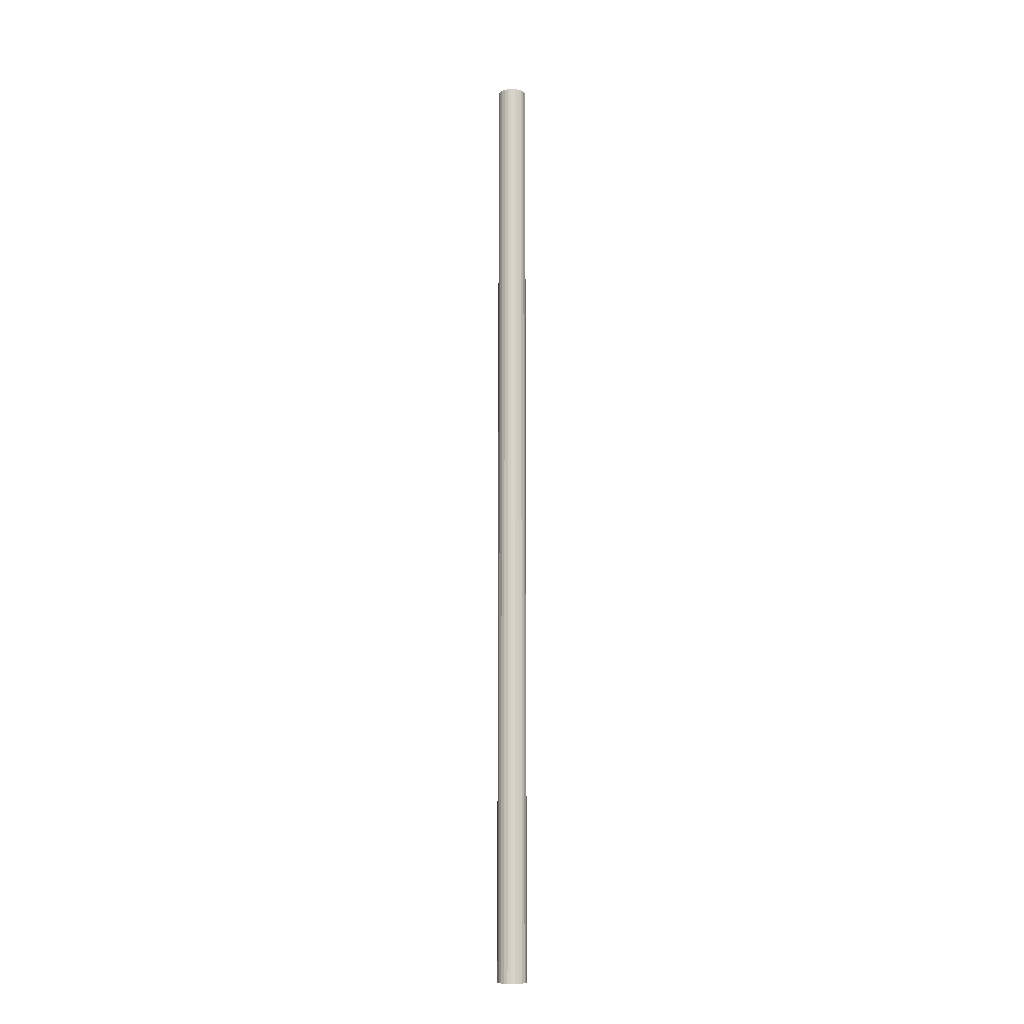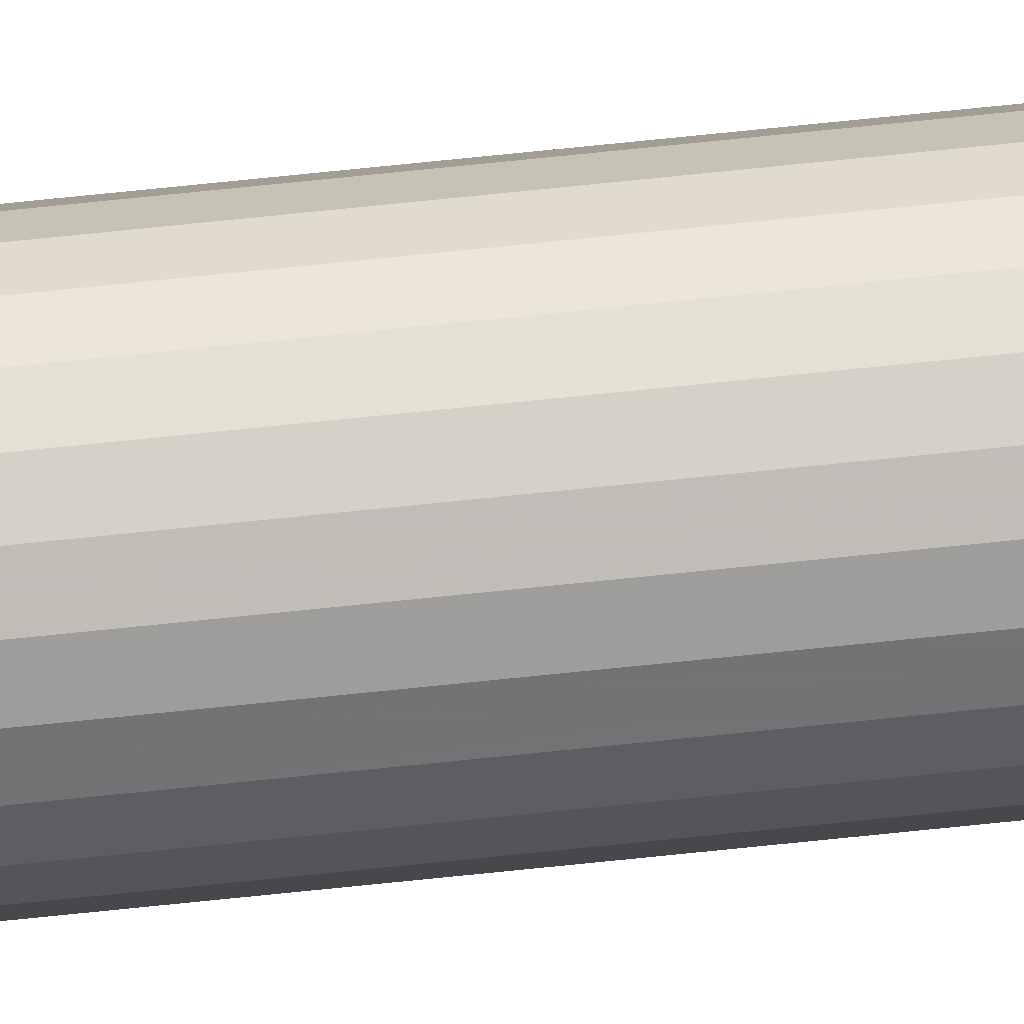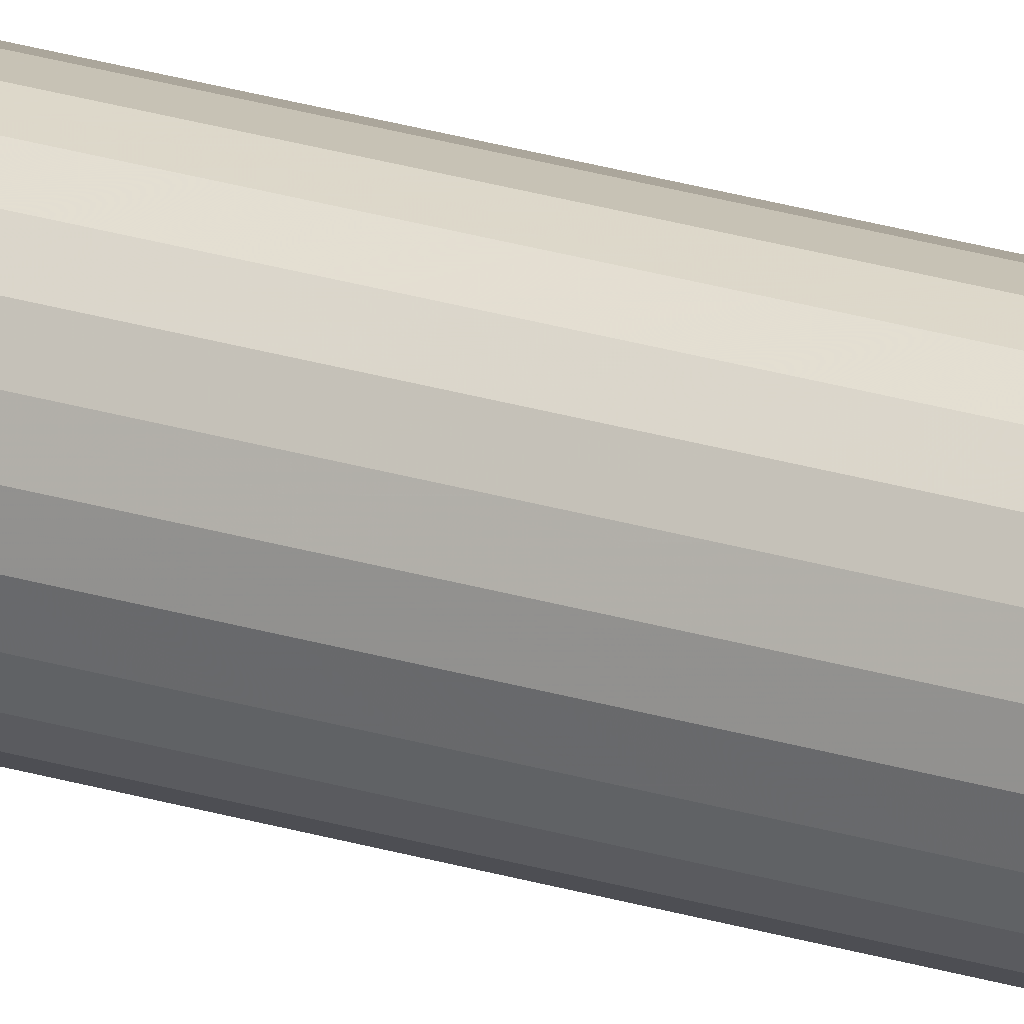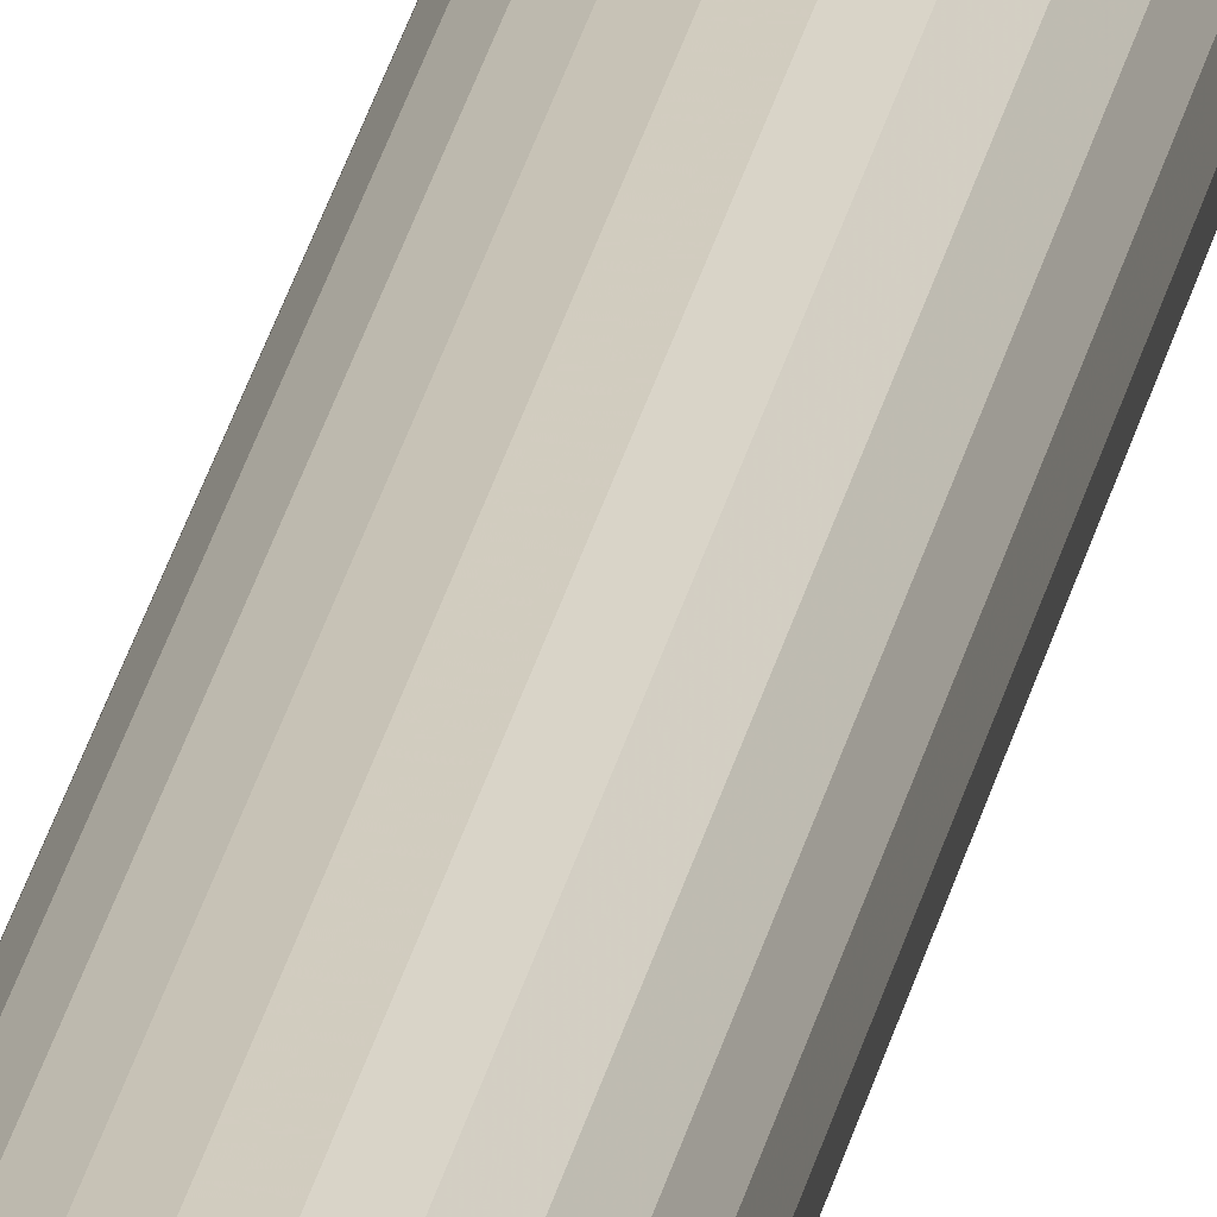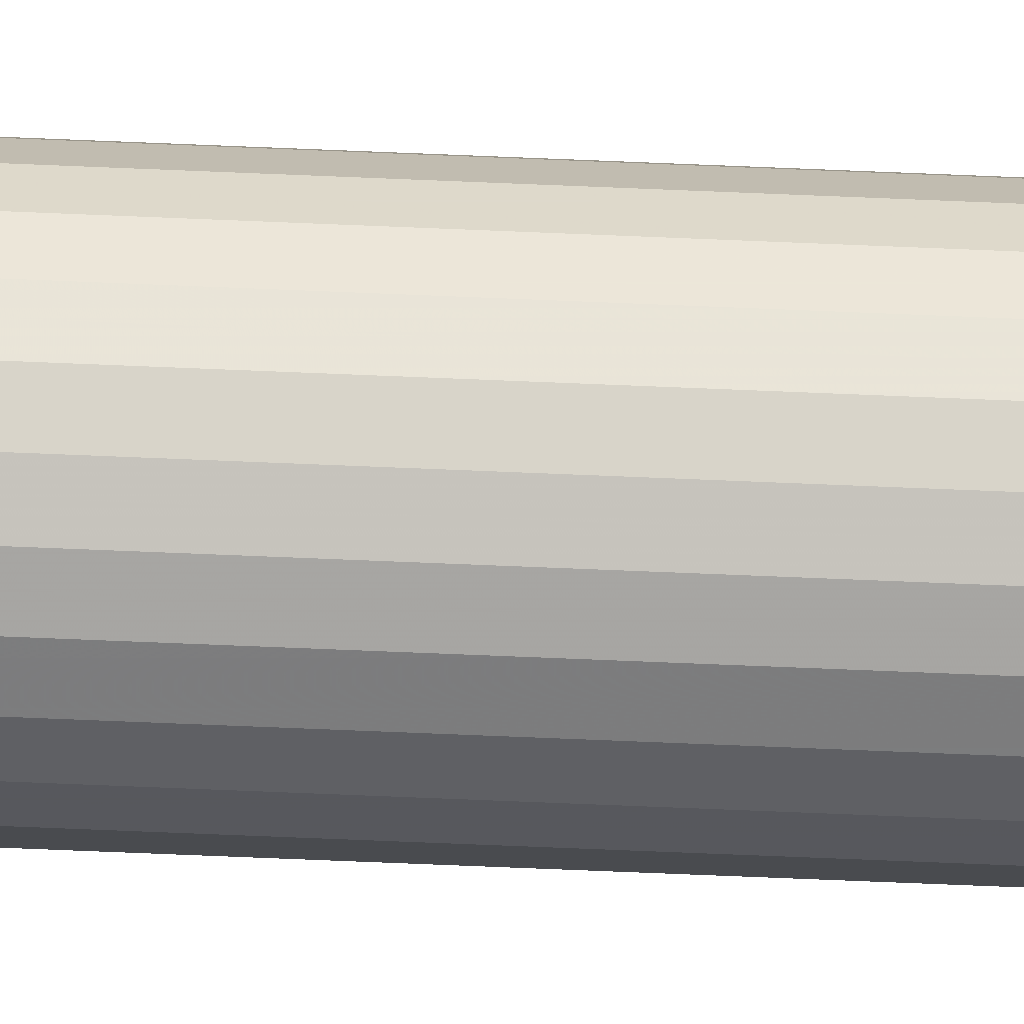
<metadata>
{"format":"obj","ext":"obj","renderer":"f3d","projection":"perspective","resolution":1024,"background":"white","views":[{"elev":-13.7,"azim":32.5,"up":"+Y"},{"elev":72.3,"azim":-95.9,"up":"+Z"},{"elev":25.4,"azim":-63.6,"up":"+Z"},{"elev":22.5,"azim":9.2,"up":"+Z"},{"elev":-36.3,"azim":86.2,"up":"+Z"}]}
</metadata>
<code>
v 0.003 0.05429 0
v 0.002898 0.05429 -0.0007765
v 0.002598 0.05429 -0.0015
v 0.002121 0.05429 -0.002121
v 0.0015 0.05429 -0.002598
v 0.0007765 0.05429 -0.002898
v 0 0.05429 -0.003
v -0.0007765 0.05429 -0.002898
v -0.0015 0.05429 -0.002598
v -0.002121 0.05429 -0.002121
v -0.002598 0.05429 -0.0015
v -0.002898 0.05429 -0.0007765
v -0.003 0.05429 0
v -0.002898 0.05429 0.0007764
v -0.002598 0.05429 0.0015
v -0.002121 0.05429 0.002121
v -0.0015 0.05429 0.002598
v -0.0007765 0.05429 0.002898
v 0 0.05429 0.003
v 0.0007765 0.05429 0.002898
v 0.0015 0.05429 0.002598
v 0.002121 0.05429 0.002121
v 0.002598 0.05429 0.0015
v 0.002898 0.05429 0.0007764
v 0.003 0.25 0
v 0.002898 0.25 -0.0007765
v 0.002598 0.25 -0.0015
v 0.002121 0.25 -0.002121
v 0.0015 0.25 -0.002598
v 0.0007765 0.25 -0.002898
v 0 0.25 -0.003
v -0.0007765 0.25 -0.002898
v -0.0015 0.25 -0.002598
v -0.002121 0.25 -0.002121
v -0.002598 0.25 -0.0015
v -0.002898 0.25 -0.0007765
v -0.003 0.25 0
v -0.002898 0.25 0.0007765
v -0.002598 0.25 0.0015
v -0.002121 0.25 0.002121
v -0.0015 0.25 0.002598
v -0.0007765 0.25 0.002898
v 0 0.25 0.003
v 0.0007765 0.25 0.002898
v 0.0015 0.25 0.002598
v 0.002121 0.25 0.002121
v 0.002598 0.25 0.0015
v 0.002898 0.25 0.0007765
f 1 2 26
f 26 25 1
f 2 3 27
f 27 26 2
f 3 4 28
f 28 27 3
f 4 5 29
f 29 28 4
f 5 6 30
f 30 29 5
f 6 7 31
f 31 30 6
f 7 8 32
f 32 31 7
f 8 9 33
f 33 32 8
f 9 10 34
f 34 33 9
f 10 11 35
f 35 34 10
f 11 12 36
f 36 35 11
f 12 13 37
f 37 36 12
f 13 14 38
f 38 37 13
f 14 15 39
f 39 38 14
f 15 16 40
f 40 39 15
f 16 17 41
f 41 40 16
f 17 18 42
f 42 41 17
f 18 19 43
f 43 42 18
f 19 20 44
f 44 43 19
f 20 21 45
f 45 44 20
f 21 22 46
f 46 45 21
f 22 23 47
f 47 46 22
f 23 24 48
f 48 47 23
f 24 1 25
f 25 48 24
f 23 22 21
f 21 20 19
f 19 18 17
f 21 19 17
f 17 16 15
f 15 14 13
f 17 15 13
f 13 12 11
f 11 10 9
f 13 11 9
f 17 13 9
f 9 8 7
f 7 6 5
f 9 7 5
f 5 4 3
f 3 2 1
f 5 3 1
f 9 5 1
f 17 9 1
f 21 17 1
f 23 21 1
f 24 23 1
f 26 27 28
f 28 29 30
f 30 31 32
f 28 30 32
f 32 33 34
f 34 35 36
f 32 34 36
f 36 37 38
f 38 39 40
f 36 38 40
f 32 36 40
f 40 41 42
f 42 43 44
f 40 42 44
f 44 45 46
f 46 47 48
f 44 46 48
f 40 44 48
f 32 40 48
f 28 32 48
f 26 28 48
f 25 26 48

</code>
